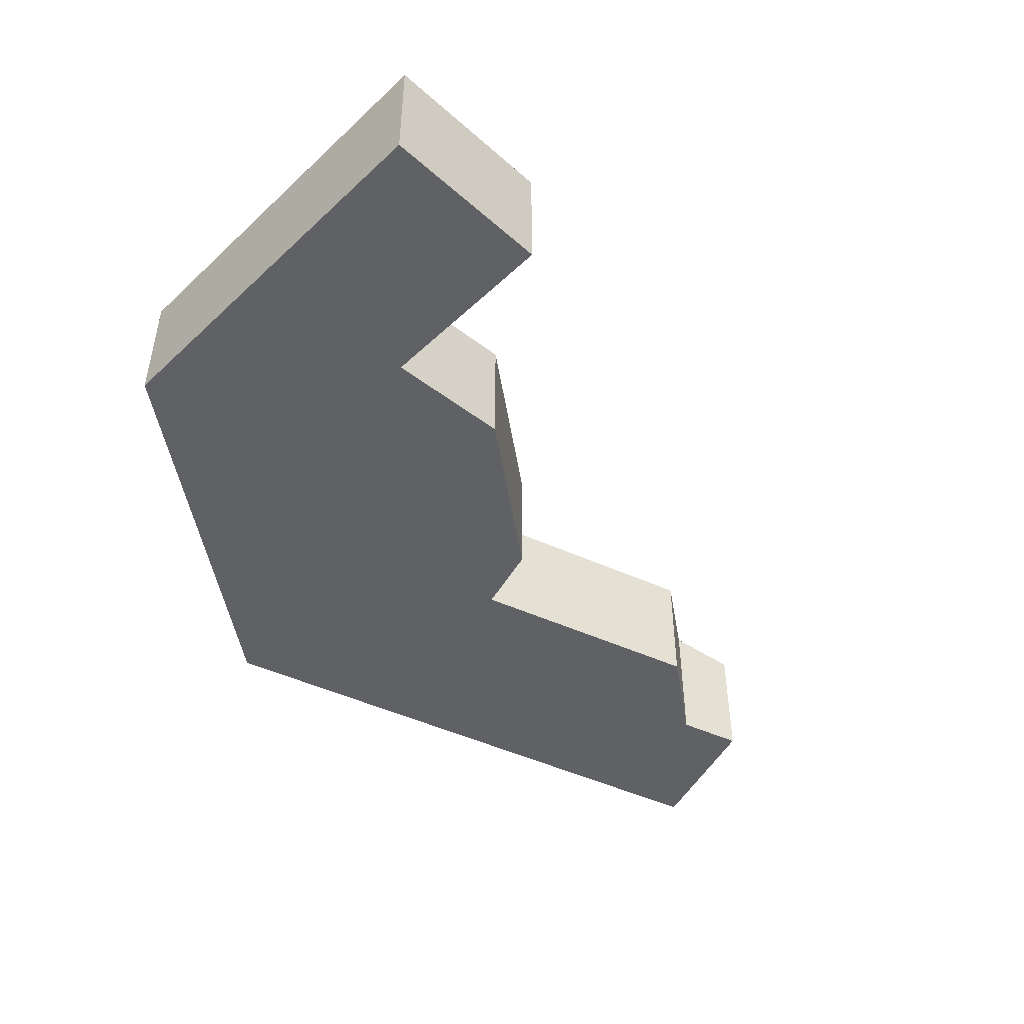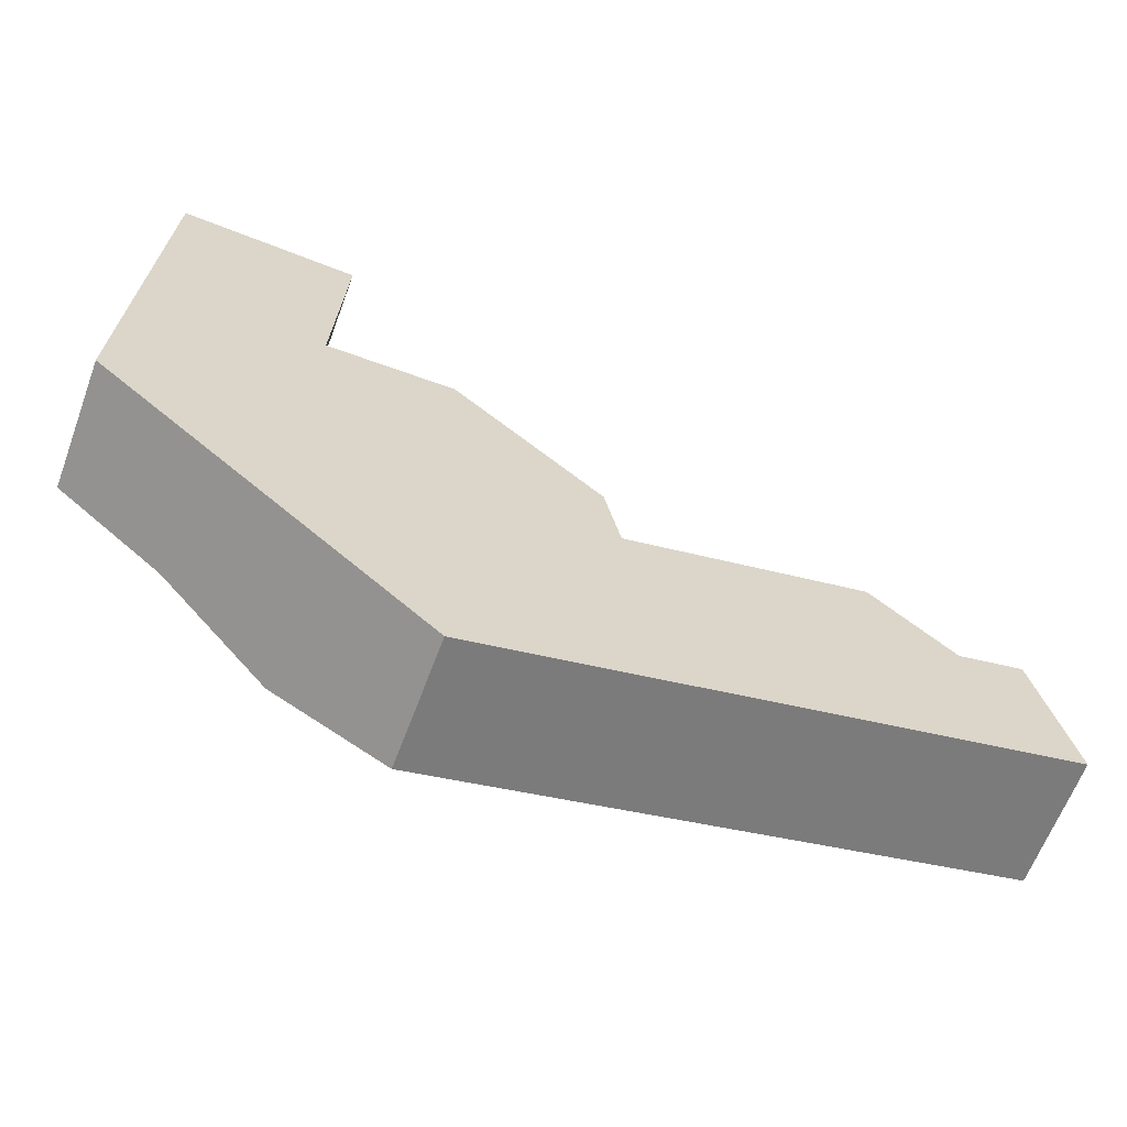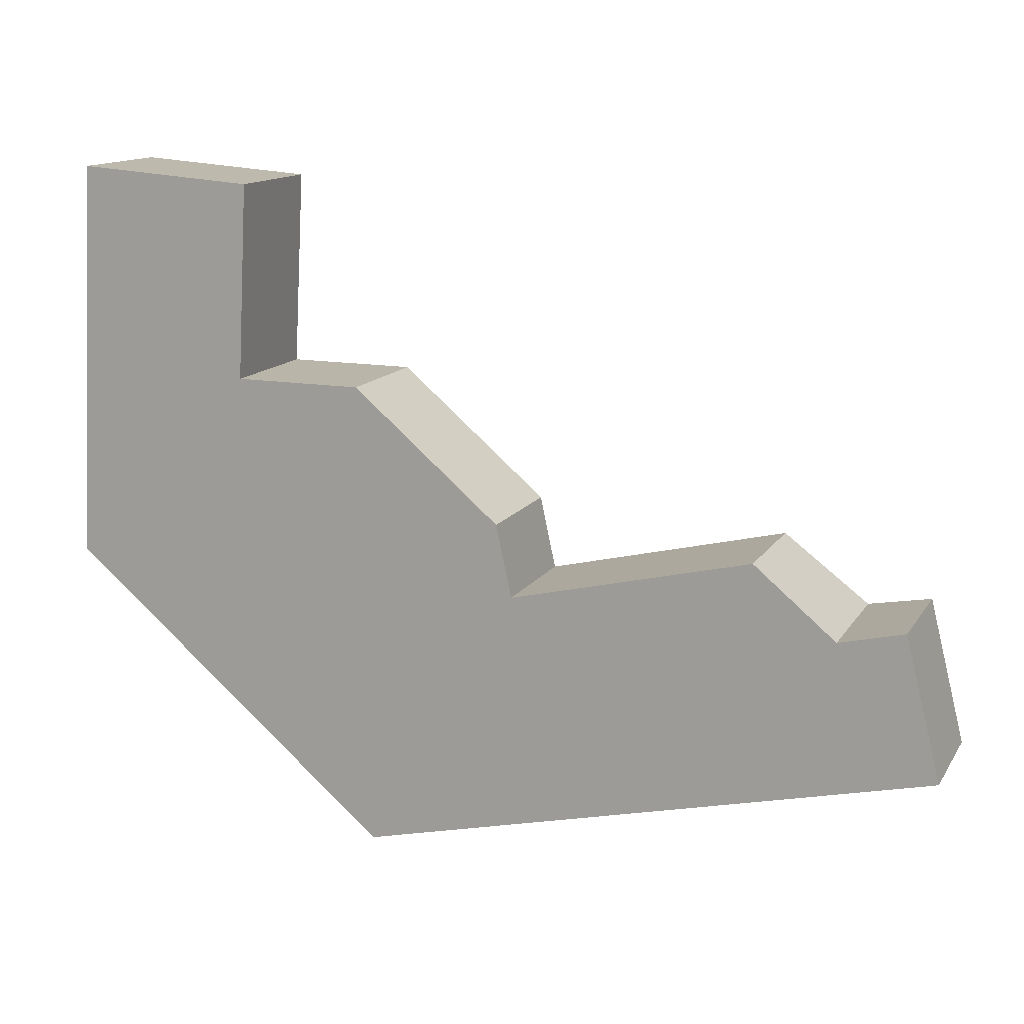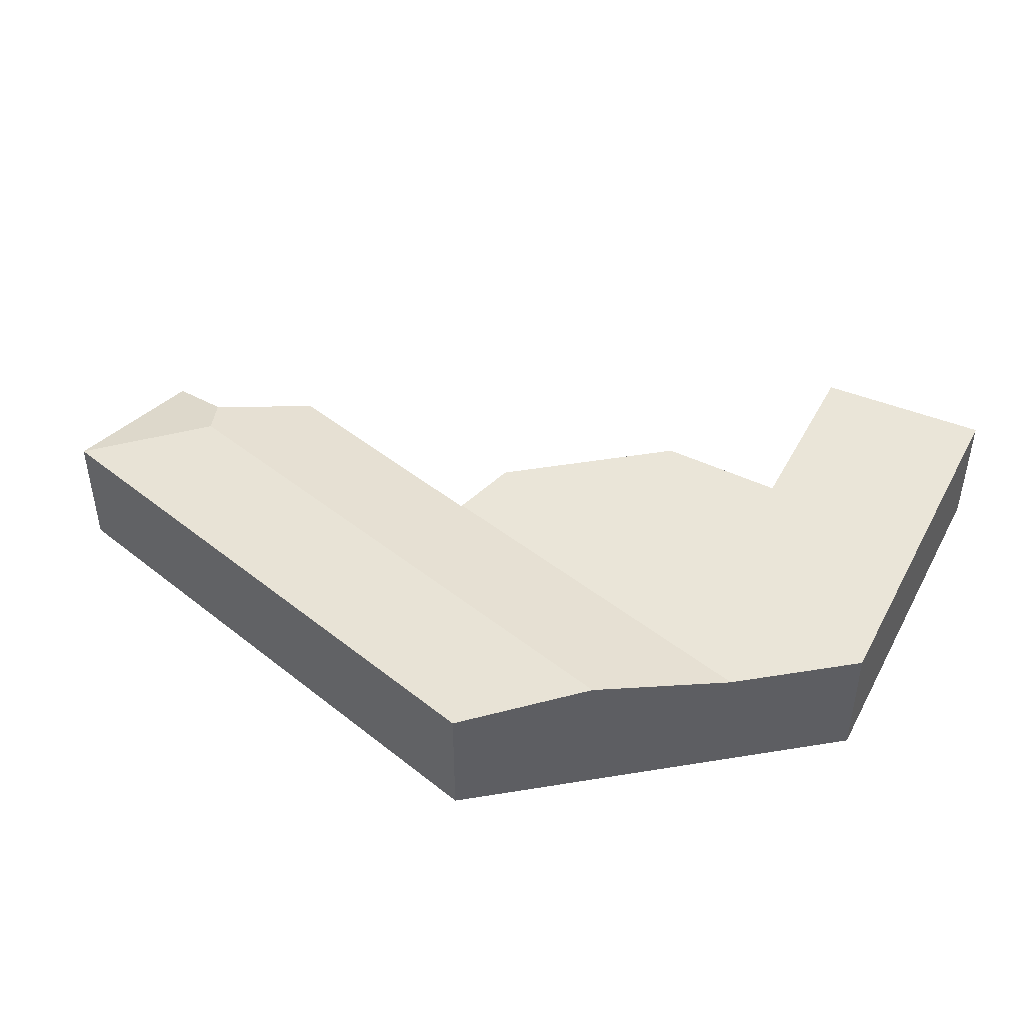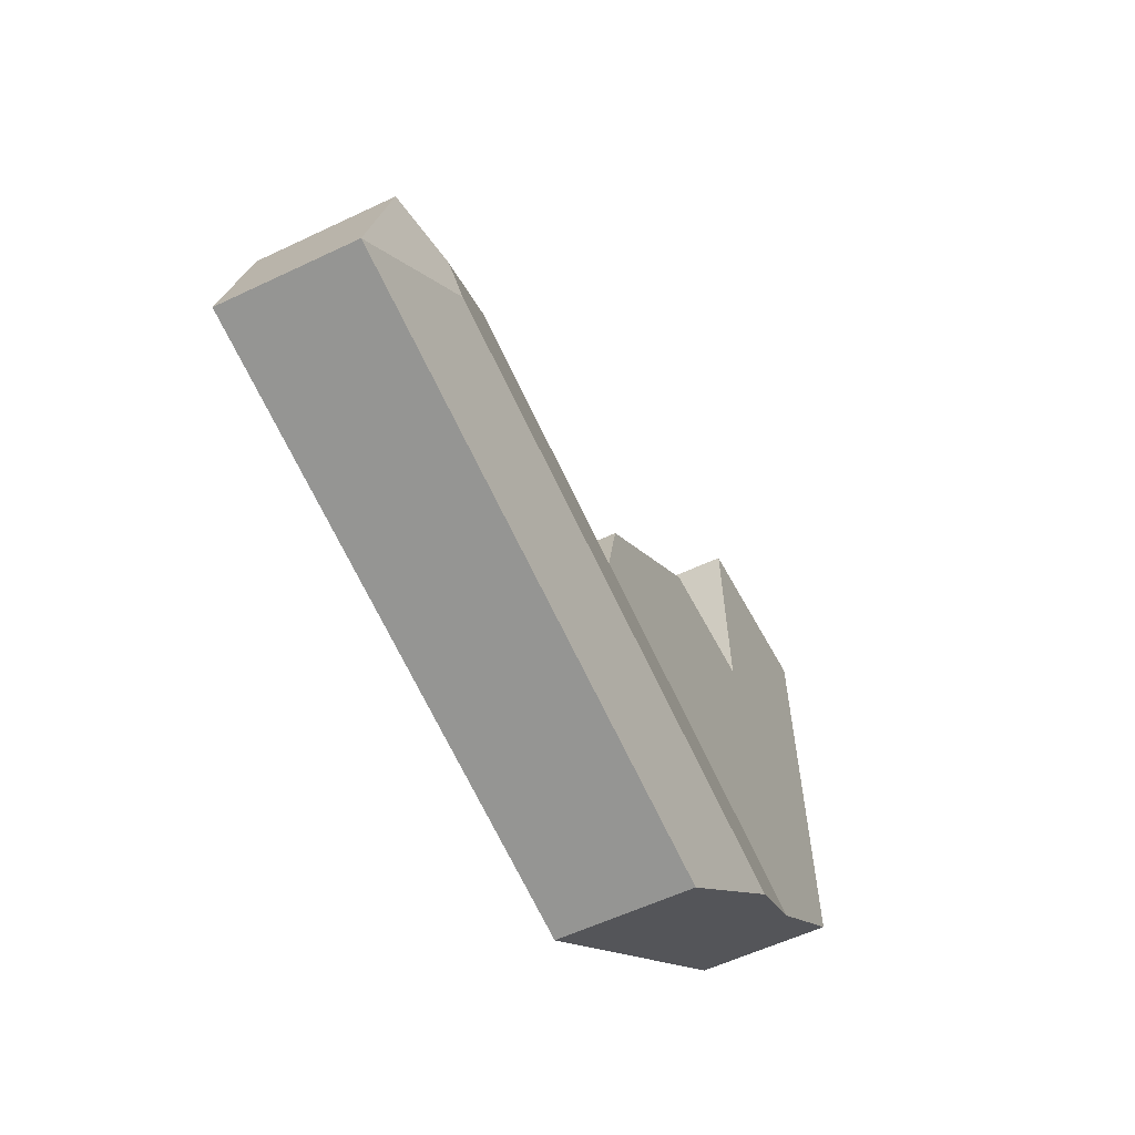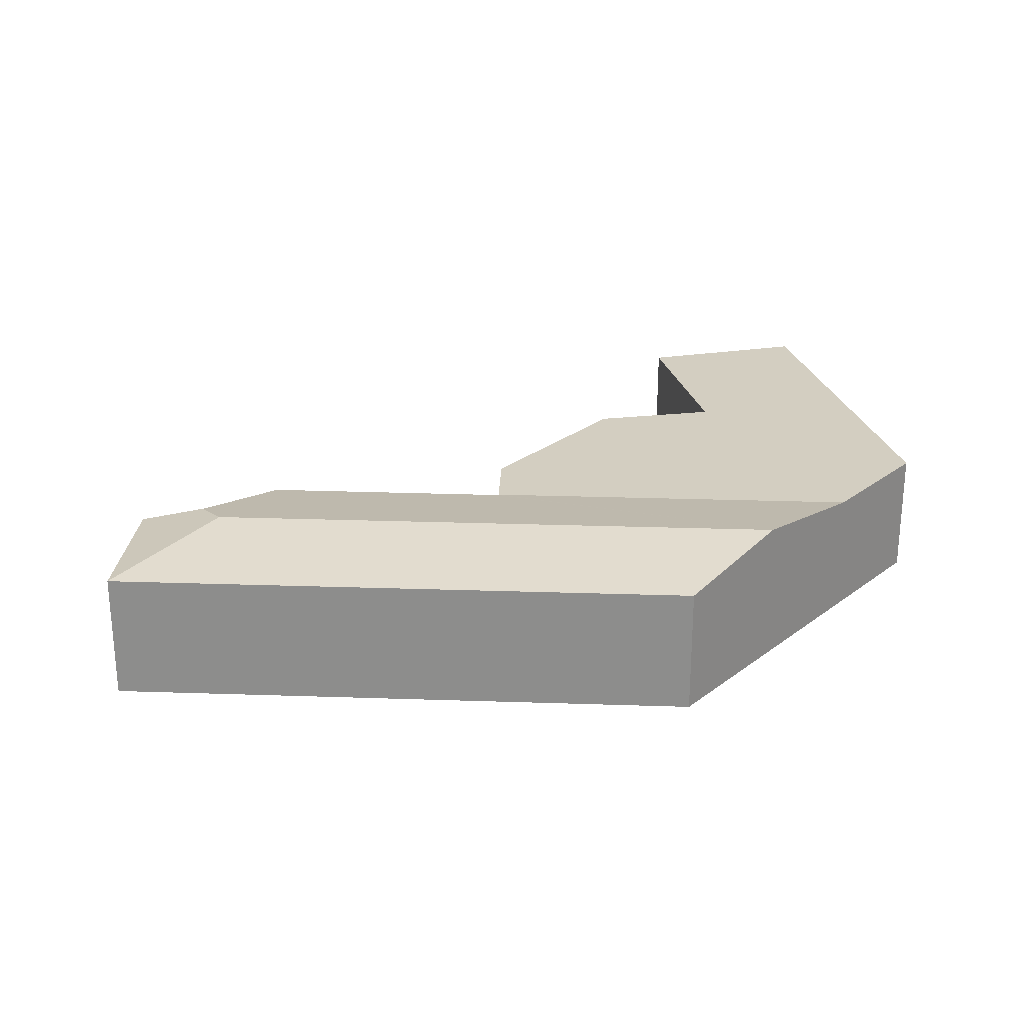
<metadata>
{"format":"obj","ext":"obj","renderer":"f3d","projection":"perspective","resolution":1024,"background":"white","views":[{"elev":-47.2,"azim":-40.6,"up":"+Y"},{"elev":-62.6,"azim":-20.3,"up":"+Z"},{"elev":13.4,"azim":20.7,"up":"+Z"},{"elev":44.7,"azim":-150.3,"up":"+Y"},{"elev":-56.6,"azim":116.5,"up":"+Z"},{"elev":25.1,"azim":170.1,"up":"+Y"}]}
</metadata>
<code>
v  0 3.16 1.935e-16
v  2.637 1.378e-16 -2.251
v  0 0 0
v  2.637 3.16 -2.251
v  5.374 2.809e-16 -4.588
v  5.374 3.66 -4.588
v  8.064 4.216e-16 -6.885
v  8.064 3.169 -6.885
v  4.888 3.16 9.55
v  0.529 -6.045e-16 9.872
v  4.888 -5.848e-16 9.55
v  0.529 3.16 9.872
v  17.79 3.163 1.229
v  11.82 1.096e-17 -0.179
v  17.79 -7.525e-17 1.229
v  11.82 3.168 -0.179
v  22.3 2.203e-16 -3.598
v  22.3 3.169 -3.598
v  4.327 3.16 -1.861
v  11.81 3.16 -0.133
v  19.42 3.66 -1.344
v  19.81 3.527 -0.463
v  19.83 3.527 -0.459
v  21.43 5.144e-18 -0.084
v  19.83 2.811e-17 -0.459
v  19.81 2.835e-17 -0.463
v  11.81 8.144e-18 -0.133
v  11.43 -9.828e-17 1.605
v  7.78 -2.898e-16 4.733
v  4.681 -2.909e-16 4.75
v  4.631 -2.909e-16 4.75
v  21.43 3.171 -0.084
v  4.631 3.16 4.75
v  4.681 3.16 4.75
v  7.78 3.16 4.733
v  11.43 3.16 1.605
g defaultobject
f 1 2 3
f 2 1 4
f 2 4 5
f 5 4 6
f 5 6 7
f 7 6 8
f 9 10 11
f 10 9 12
f 13 14 15
f 14 13 16
f 8 17 7
f 17 8 18
f 19 6 4
f 6 19 20
f 6 20 16
f 16 21 6
f 21 16 13
f 21 13 22
f 21 22 23
f 21 8 6
f 8 21 18
f 24 7 17
f 7 24 25
f 7 25 26
f 7 26 15
f 7 15 14
f 7 14 27
f 7 27 28
f 7 28 29
f 7 29 5
f 5 29 30
f 5 30 2
f 2 30 31
f 2 31 11
f 2 11 10
f 2 10 3
f 12 3 10
f 3 12 1
f 18 24 17
f 24 18 32
f 30 33 31
f 33 30 34
f 34 30 29
f 34 29 35
f 22 15 26
f 15 22 13
f 12 9 1
f 33 1 9
f 34 1 33
f 35 1 34
f 4 1 35
f 36 4 35
f 19 4 36
f 20 19 36
f 33 11 31
f 11 33 9
f 36 29 28
f 29 36 35
f 27 36 28
f 36 27 20
f 20 27 14
f 20 14 16
f 25 22 26
f 22 25 24
f 22 24 32
f 22 32 23
f 23 18 21
f 18 23 32

</code>
